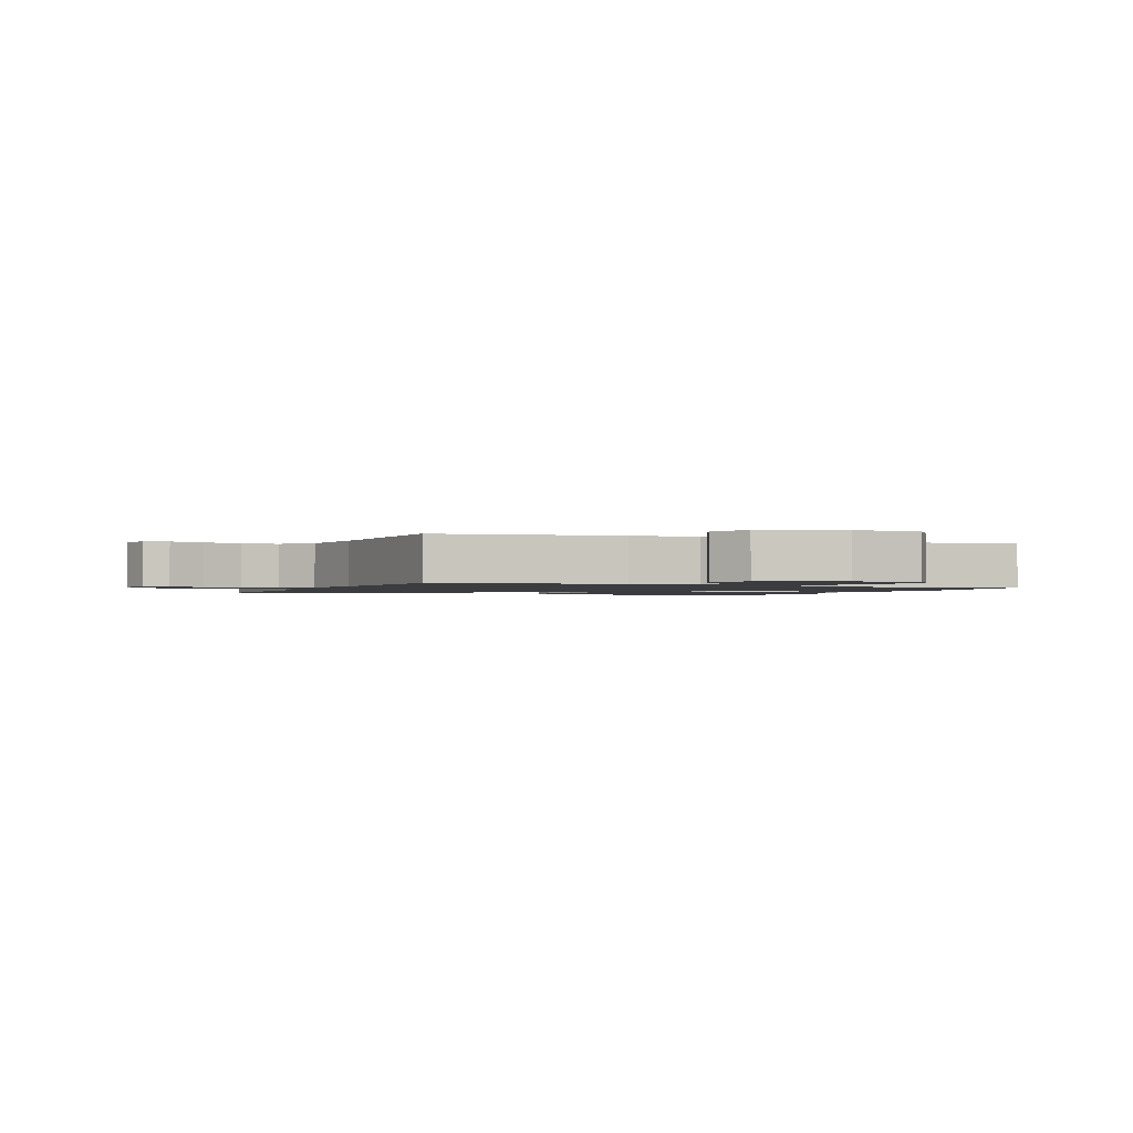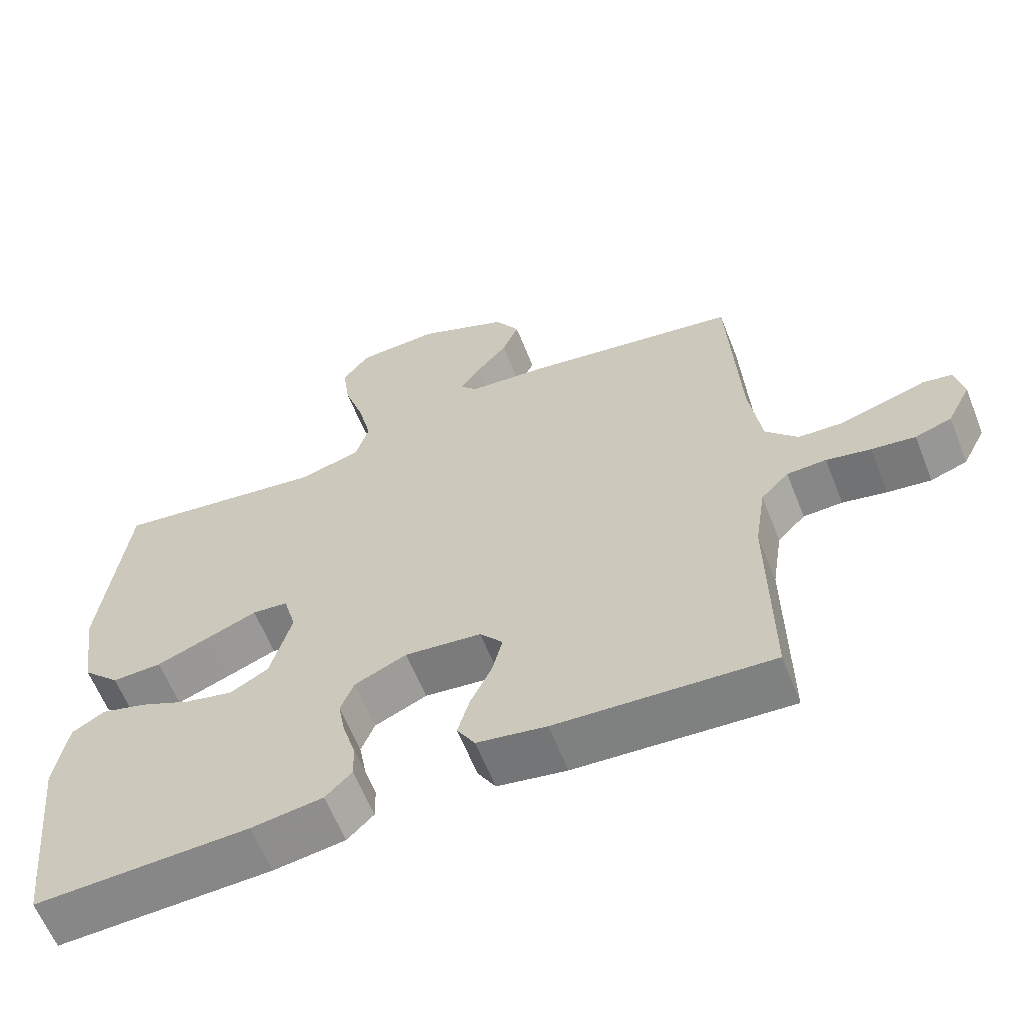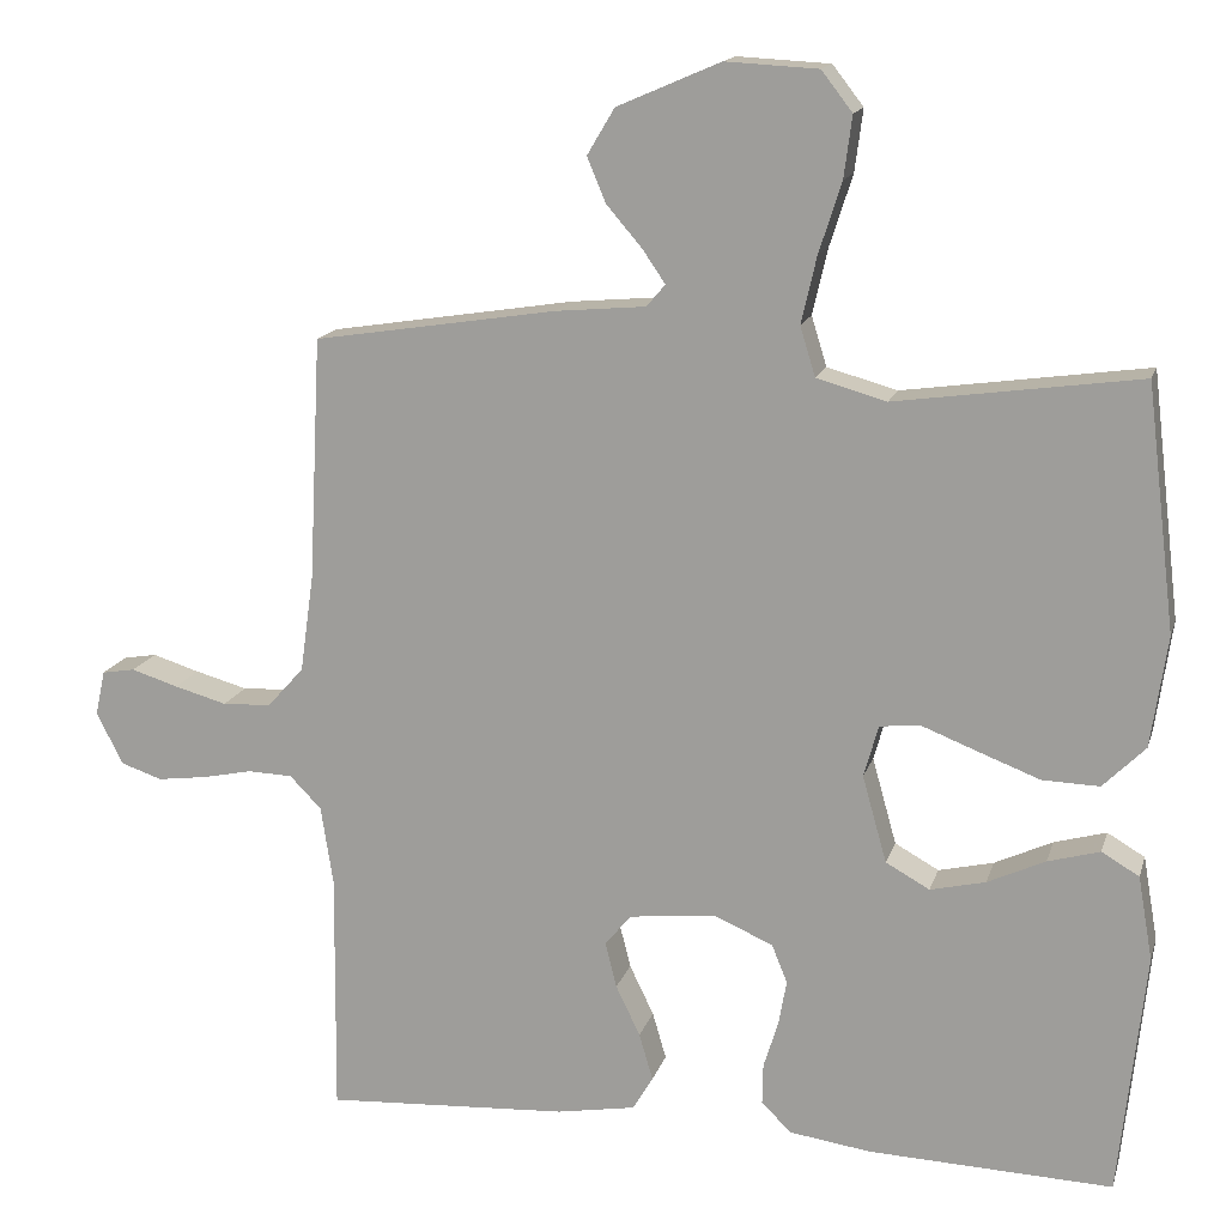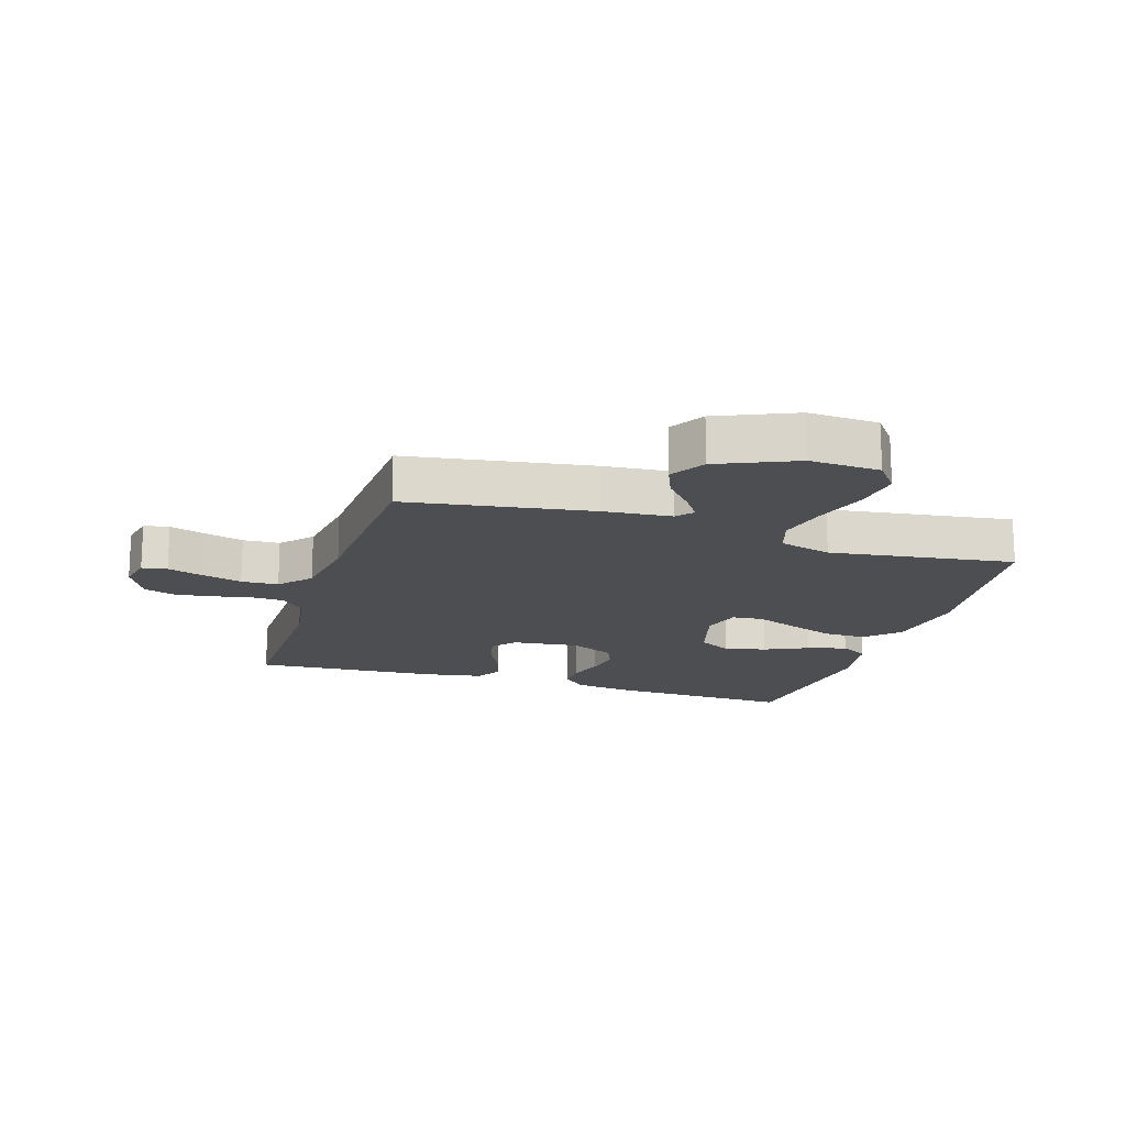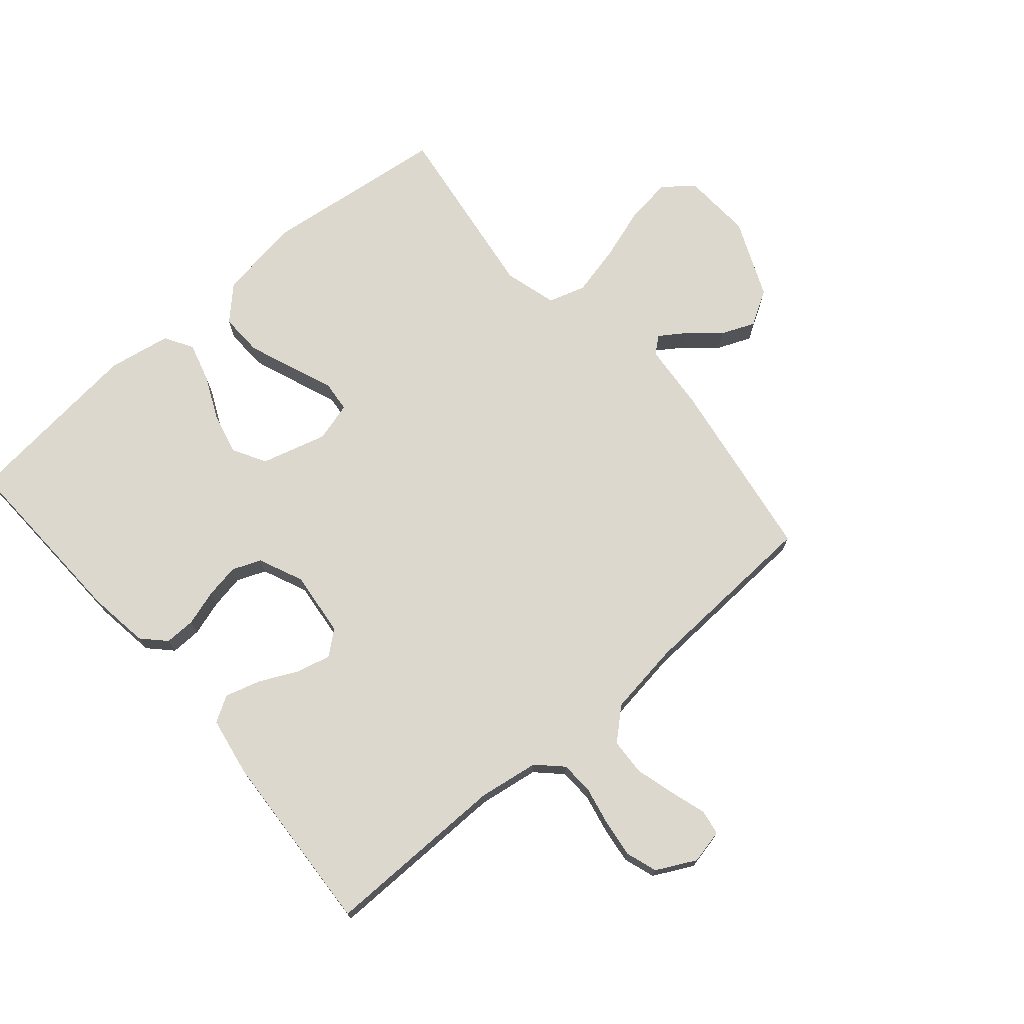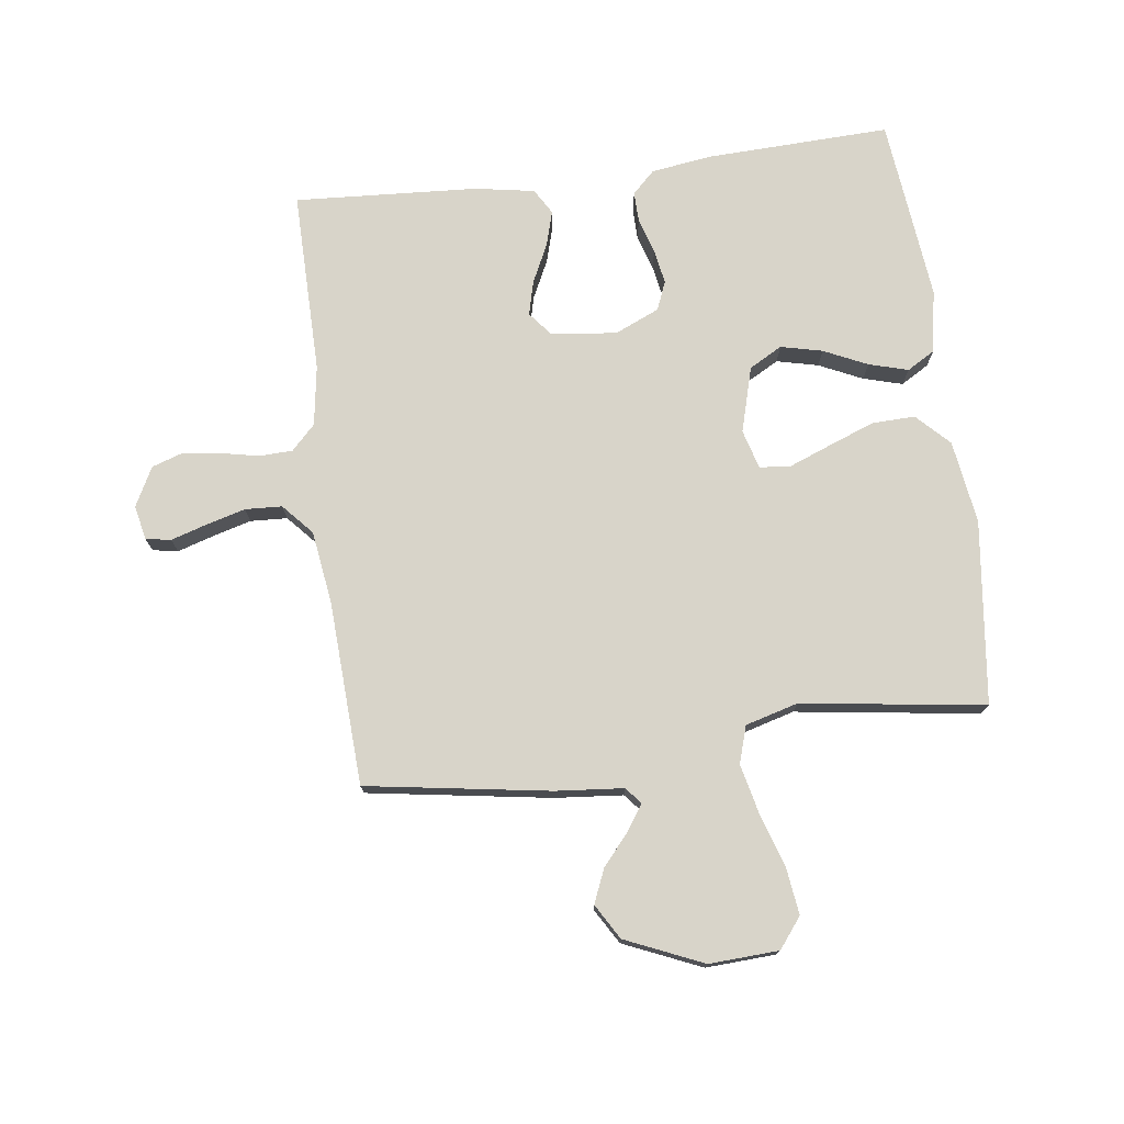
<metadata>
{"format":"obj","ext":"obj","renderer":"f3d","projection":"perspective","resolution":1024,"background":"white","views":[{"elev":-1.5,"azim":-23.0,"up":"+Y"},{"elev":-61.6,"azim":-158.4,"up":"+Z"},{"elev":15.3,"azim":14.7,"up":"+Z"},{"elev":-16.8,"azim":-17.5,"up":"+Y"},{"elev":72.4,"azim":-130.7,"up":"+Y"},{"elev":75.2,"azim":-7.4,"up":"+Y"}]}
</metadata>
<code>
v -0.5 0.07 -0.5
v -0.497 0.07 -0.2
v -0.512 0.07 -0.102
v -0.551 0.07 -0.062
v -0.606 0.07 -0.06
v -0.668 0.07 -0.073
v -0.729 0.07 -0.081
v -0.78 0.07 -0.064
v -0.813 0.07 0
v -0.801 0.07 0.056
v -0.76 0.07 0.063
v -0.702 0.07 0.045
v -0.637 0.07 0.027
v -0.577 0.07 0.03
v -0.532 0.07 0.08
v -0.515 0.07 0.2
v -0.5 0.07 0.5
v -0.2 0.07 0.547
v -0.089 0.07 0.557
v -0.066 0.07 0.584
v -0.094 0.07 0.625
v -0.138 0.07 0.676
v -0.161 0.07 0.731
v -0.127 0.07 0.788
v 0 0.07 0.843
v 0.114 0.07 0.837
v 0.152 0.07 0.788
v 0.142 0.07 0.712
v 0.114 0.07 0.625
v 0.095 0.07 0.543
v 0.114 0.07 0.482
v 0.2 0.07 0.458
v 0.5 0.07 0.5
v 0.536 0.07 0.2
v 0.516 0.07 0.063
v 0.464 0.07 0.011
v 0.394 0.07 0.013
v 0.318 0.07 0.042
v 0.249 0.07 0.069
v 0.199 0.07 0.064
v 0.181 0.07 0
v 0.211 0.07 -0.107
v 0.265 0.07 -0.137
v 0.333 0.07 -0.121
v 0.404 0.07 -0.088
v 0.468 0.07 -0.07
v 0.514 0.07 -0.097
v 0.532 0.07 -0.2
v 0.5 0.07 -0.5
v 0.2 0.07 -0.489
v 0.1 0.07 -0.475
v 0.063 0.07 -0.439
v 0.064 0.07 -0.389
v 0.082 0.07 -0.331
v 0.092 0.07 -0.275
v 0.073 0.07 -0.228
v 0 0.07 -0.196
v -0.107 0.07 -0.208
v -0.139 0.07 -0.247
v -0.125 0.07 -0.303
v -0.095 0.07 -0.365
v -0.078 0.07 -0.423
v -0.103 0.07 -0.465
v -0.2 0.07 -0.482
v -0.5 0 -0.5
v -0.497 0 -0.2
v -0.512 0 -0.102
v -0.551 0 -0.062
v -0.606 0 -0.06
v -0.668 0 -0.073
v -0.729 0 -0.081
v -0.78 0 -0.064
v -0.813 0 0
v -0.801 0 0.056
v -0.76 0 0.063
v -0.702 0 0.045
v -0.637 0 0.027
v -0.577 0 0.03
v -0.532 0 0.08
v -0.515 0 0.2
v -0.5 0 0.5
v -0.2 0 0.547
v -0.089 0 0.557
v -0.066 0 0.584
v -0.094 0 0.625
v -0.138 0 0.676
v -0.161 0 0.731
v -0.127 0 0.788
v 0 0 0.843
v 0.114 0 0.837
v 0.152 0 0.788
v 0.142 0 0.712
v 0.114 0 0.625
v 0.095 0 0.543
v 0.114 0 0.482
v 0.2 0 0.458
v 0.5 0 0.5
v 0.536 0 0.2
v 0.516 0 0.063
v 0.464 0 0.011
v 0.394 0 0.013
v 0.318 0 0.042
v 0.249 0 0.069
v 0.199 0 0.064
v 0.181 0 0
v 0.211 0 -0.107
v 0.265 0 -0.137
v 0.333 0 -0.121
v 0.404 0 -0.088
v 0.468 0 -0.07
v 0.514 0 -0.097
v 0.532 0 -0.2
v 0.5 0 -0.5
v 0.2 0 -0.489
v 0.1 0 -0.475
v 0.063 0 -0.439
v 0.064 0 -0.389
v 0.082 0 -0.331
v 0.092 0 -0.275
v 0.073 0 -0.228
v 0 0 -0.196
v -0.107 0 -0.208
v -0.139 0 -0.247
v -0.125 0 -0.303
v -0.095 0 -0.365
v -0.078 0 -0.423
v -0.103 0 -0.465
v -0.2 0 -0.482
f 64 1 2
f 63 64 2
f 62 63 2
f 61 62 2
f 60 61 2
f 59 60 2 3
f 58 59 3 4
f 57 58 4
f 52 53 54
f 51 52 54
f 50 51 54
f 49 50 54
f 48 49 54
f 47 48 54
f 46 47 54
f 45 46 54
f 44 45 54
f 43 44 54 55
f 42 43 55 56
f 37 38 39
f 36 37 39
f 35 36 39
f 34 35 39
f 33 34 39
f 32 33 39
f 31 32 39 40
f 30 31 40 41
f 27 28 29
f 26 27 29
f 25 26 29
f 24 25 29
f 23 24 29
f 22 23 29
f 21 22 29
f 20 21 29 30
f 19 20 30 41
f 42 56 57
f 41 42 57
f 19 41 57
f 18 19 57
f 17 18 57
f 16 17 57
f 10 11 12
f 9 10 12
f 8 9 12
f 7 8 12
f 6 7 12
f 5 6 12
f 4 5 12 13
f 15 16 57 4
f 4 13 14
f 4 14 15
f 66 65 128
f 66 128 127
f 66 127 126
f 66 126 125
f 66 125 124
f 67 66 124 123
f 68 67 123 122
f 68 122 121
f 118 117 116
f 118 116 115
f 118 115 114
f 118 114 113
f 118 113 112
f 118 112 111
f 118 111 110
f 118 110 109
f 118 109 108
f 119 118 108 107
f 120 119 107 106
f 103 102 101
f 103 101 100
f 103 100 99
f 103 99 98
f 103 98 97
f 103 97 96
f 104 103 96 95
f 105 104 95 94
f 93 92 91
f 93 91 90
f 93 90 89
f 93 89 88
f 93 88 87
f 93 87 86
f 93 86 85
f 94 93 85 84
f 105 94 84 83
f 121 120 106
f 121 106 105
f 121 105 83
f 121 83 82
f 121 82 81
f 121 81 80
f 76 75 74
f 76 74 73
f 76 73 72
f 76 72 71
f 76 71 70
f 76 70 69
f 77 76 69 68
f 68 121 80 79
f 78 77 68
f 79 78 68
f 1 65 66 2
f 2 66 67 3
f 3 67 68 4
f 4 68 69 5
f 5 69 70 6
f 6 70 71 7
f 7 71 72 8
f 8 72 73 9
f 9 73 74 10
f 10 74 75 11
f 11 75 76 12
f 12 76 77 13
f 13 77 78 14
f 14 78 79 15
f 15 79 80 16
f 16 80 81 17
f 17 81 82 18
f 18 82 83 19
f 19 83 84 20
f 20 84 85 21
f 21 85 86 22
f 22 86 87 23
f 23 87 88 24
f 24 88 89 25
f 25 89 90 26
f 26 90 91 27
f 27 91 92 28
f 28 92 93 29
f 29 93 94 30
f 30 94 95 31
f 31 95 96 32
f 32 96 97 33
f 33 97 98 34
f 34 98 99 35
f 35 99 100 36
f 36 100 101 37
f 37 101 102 38
f 38 102 103 39
f 39 103 104 40
f 40 104 105 41
f 41 105 106 42
f 42 106 107 43
f 43 107 108 44
f 44 108 109 45
f 45 109 110 46
f 46 110 111 47
f 47 111 112 48
f 48 112 113 49
f 49 113 114 50
f 50 114 115 51
f 51 115 116 52
f 52 116 117 53
f 53 117 118 54
f 54 118 119 55
f 55 119 120 56
f 56 120 121 57
f 57 121 122 58
f 58 122 123 59
f 59 123 124 60
f 60 124 125 61
f 61 125 126 62
f 62 126 127 63
f 63 127 128 64
f 64 128 65 1

</code>
